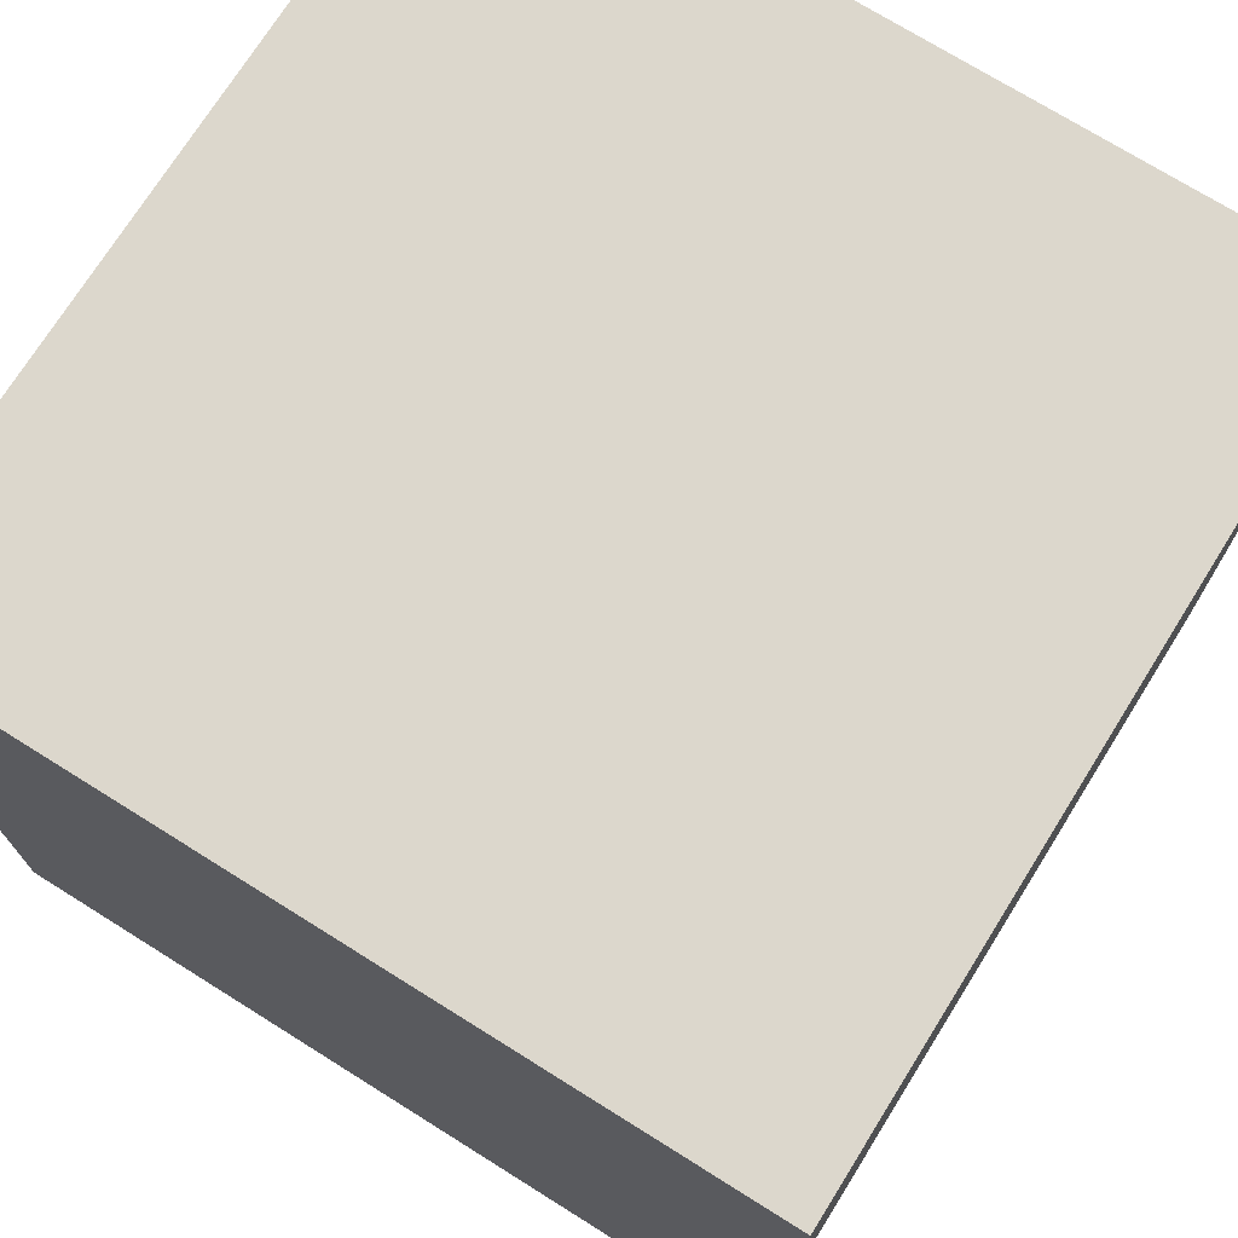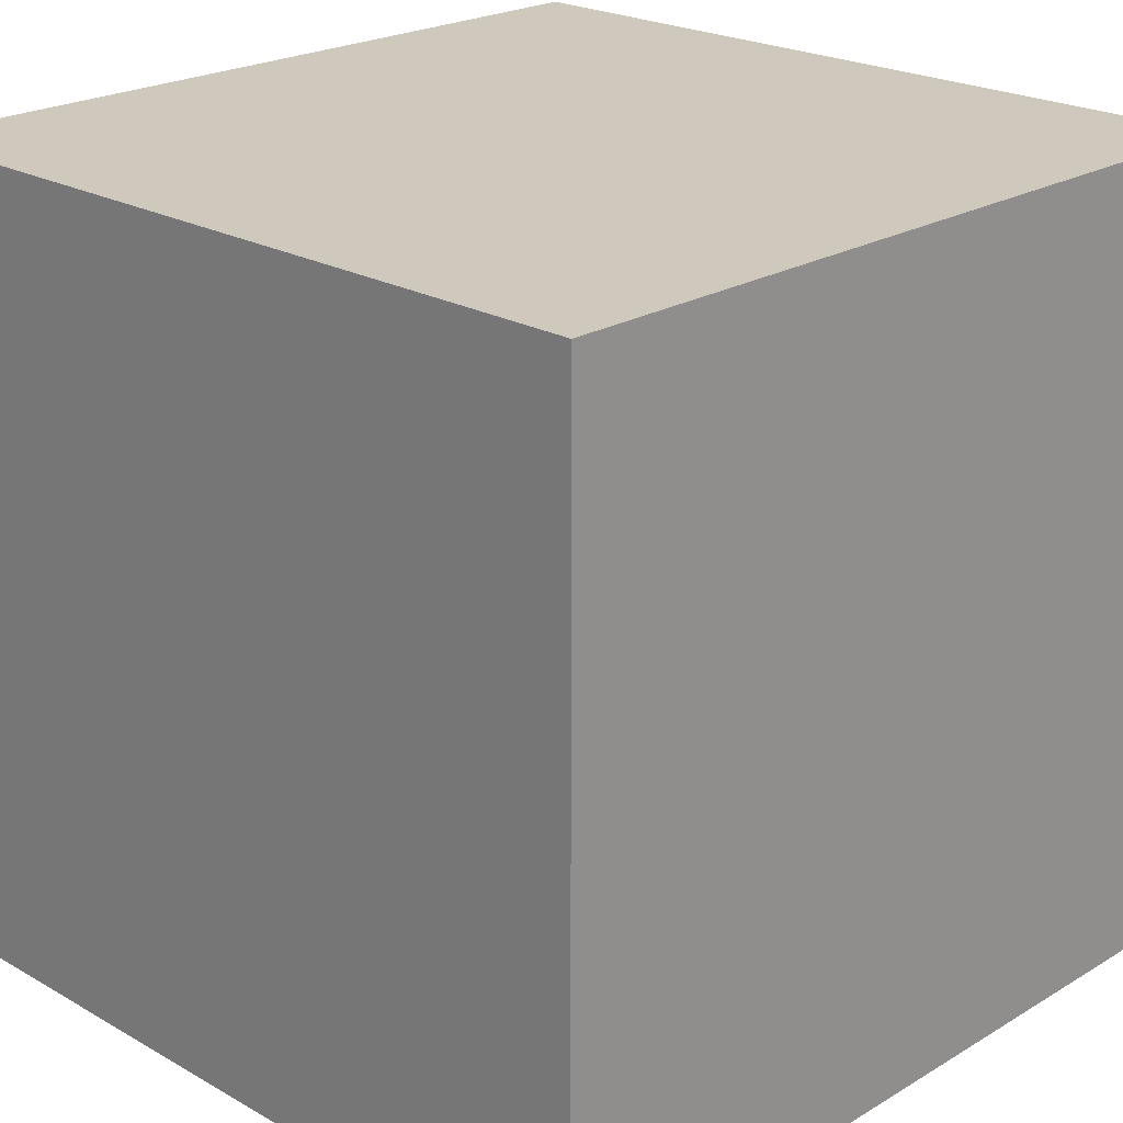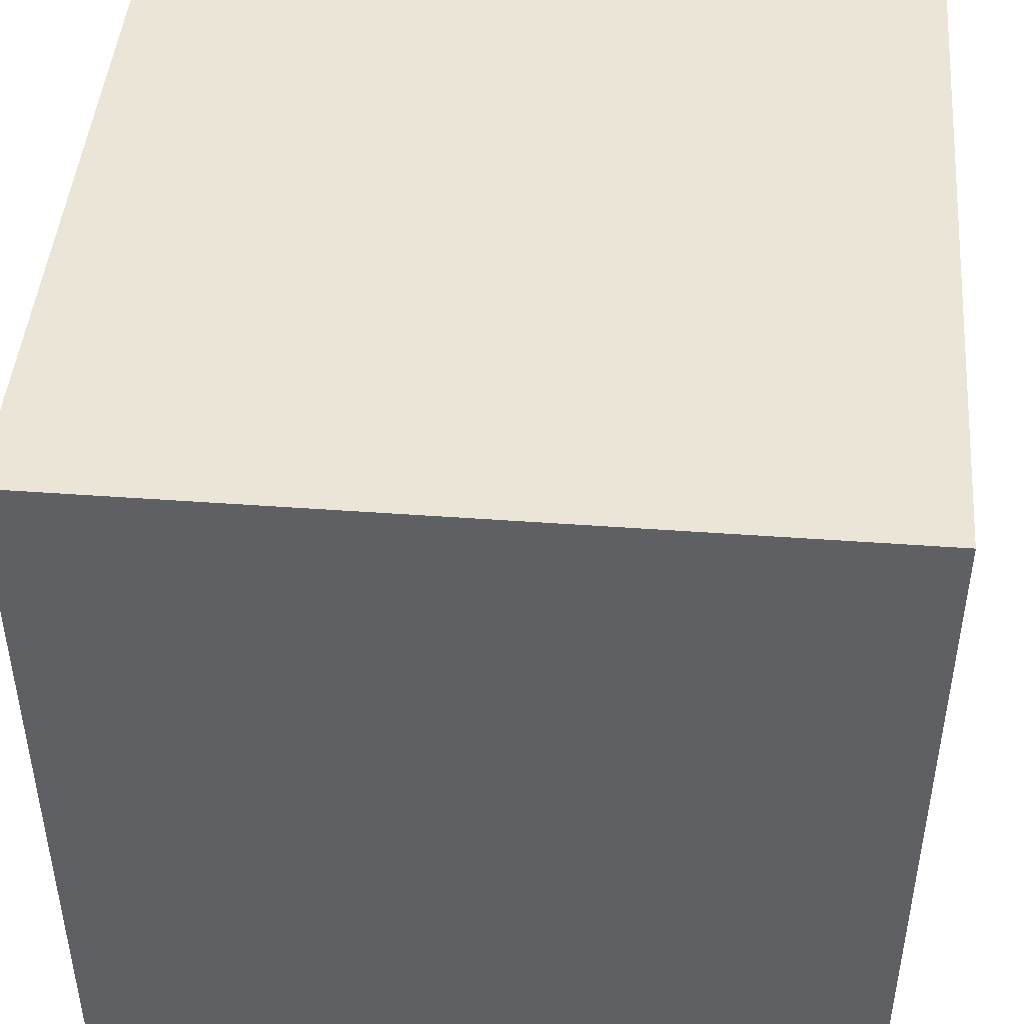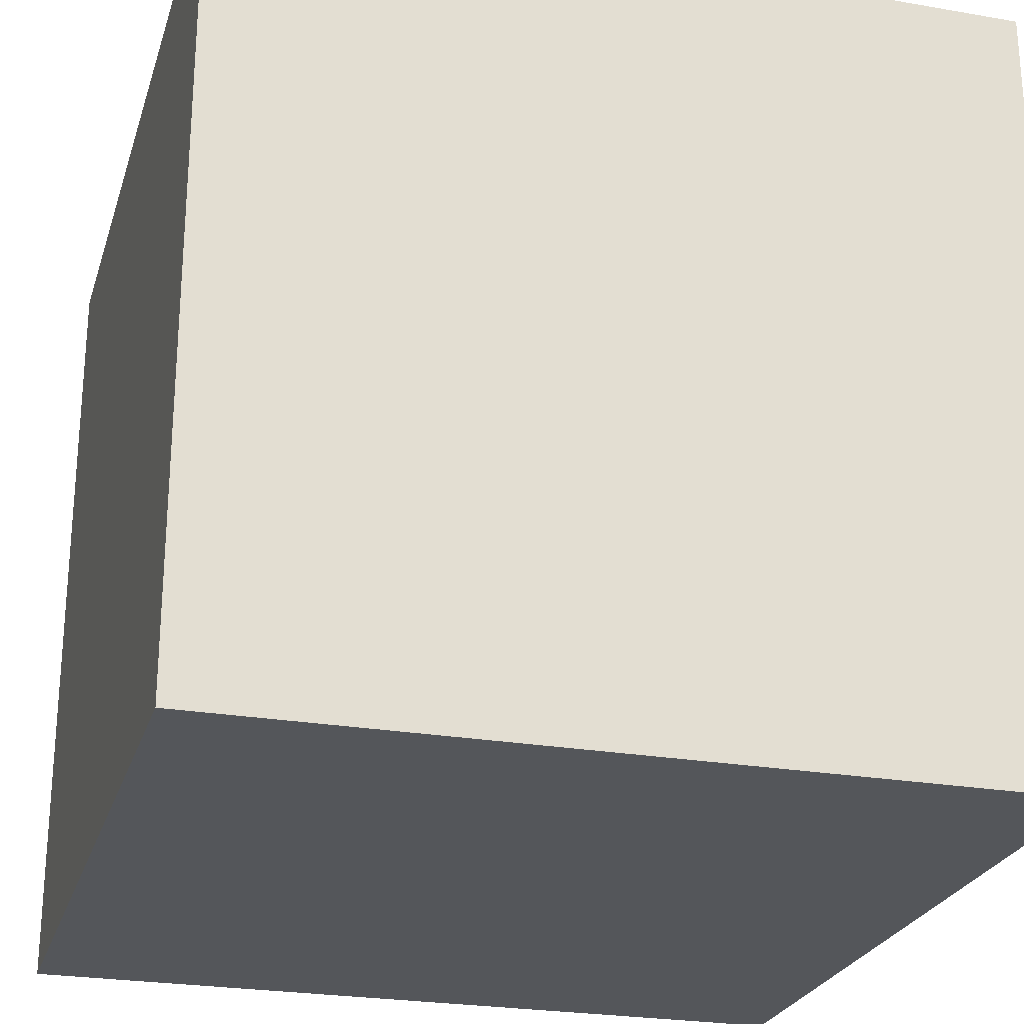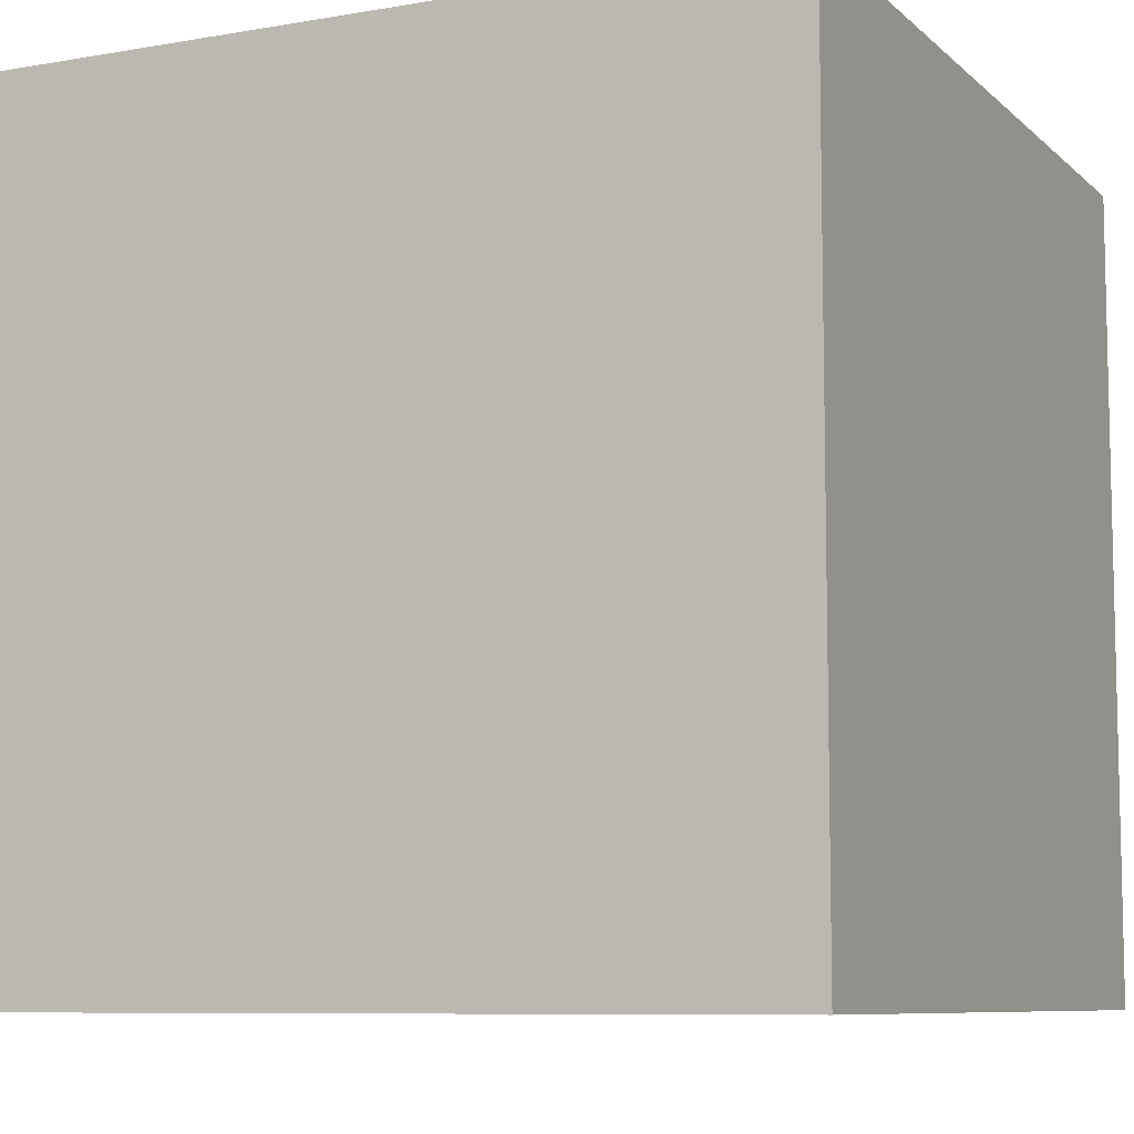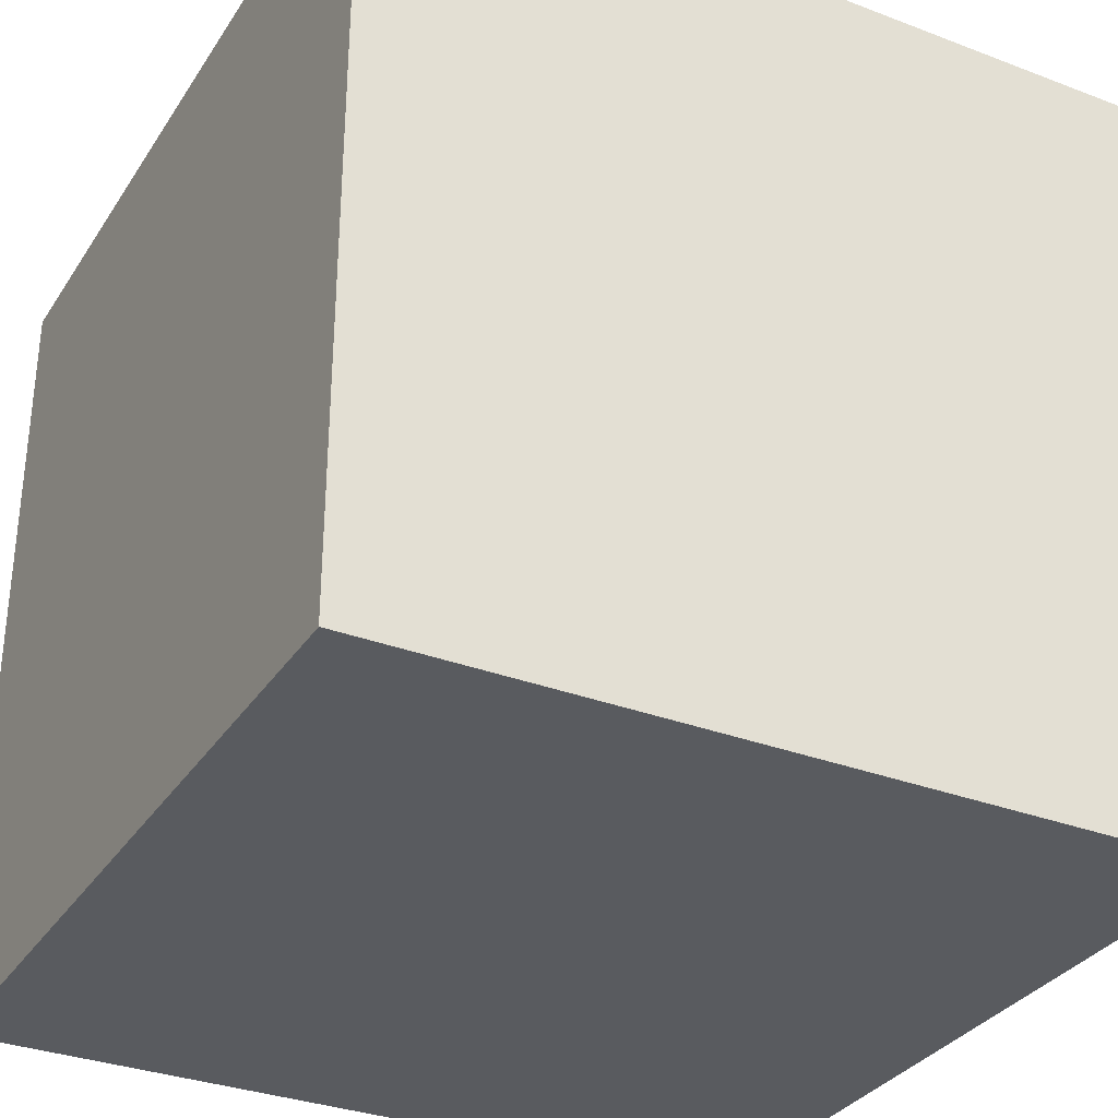
<metadata>
{"format":"obj","ext":"obj","renderer":"f3d","projection":"perspective","resolution":1024,"background":"white","views":[{"elev":73.0,"azim":-58.0,"up":"+Z"},{"elev":22.5,"azim":-135.7,"up":"+Y"},{"elev":45.6,"azim":-85.2,"up":"+Z"},{"elev":-25.2,"azim":164.3,"up":"+Z"},{"elev":-8.3,"azim":115.5,"up":"+Z"},{"elev":-32.5,"azim":-117.9,"up":"+Y"}]}
</metadata>
<code>
v 0 0 1
v 0 0 0
v 1 0 0
v 1 0 1
v 0 1 0
v 0 1 1
v 1 1 1
v 1 1 0
f 1 2 3 4
f 5 6 7 8
f 8 3 2 5
f 6 1 4 7
f 5 2 1 6
f 7 4 3 8

</code>
